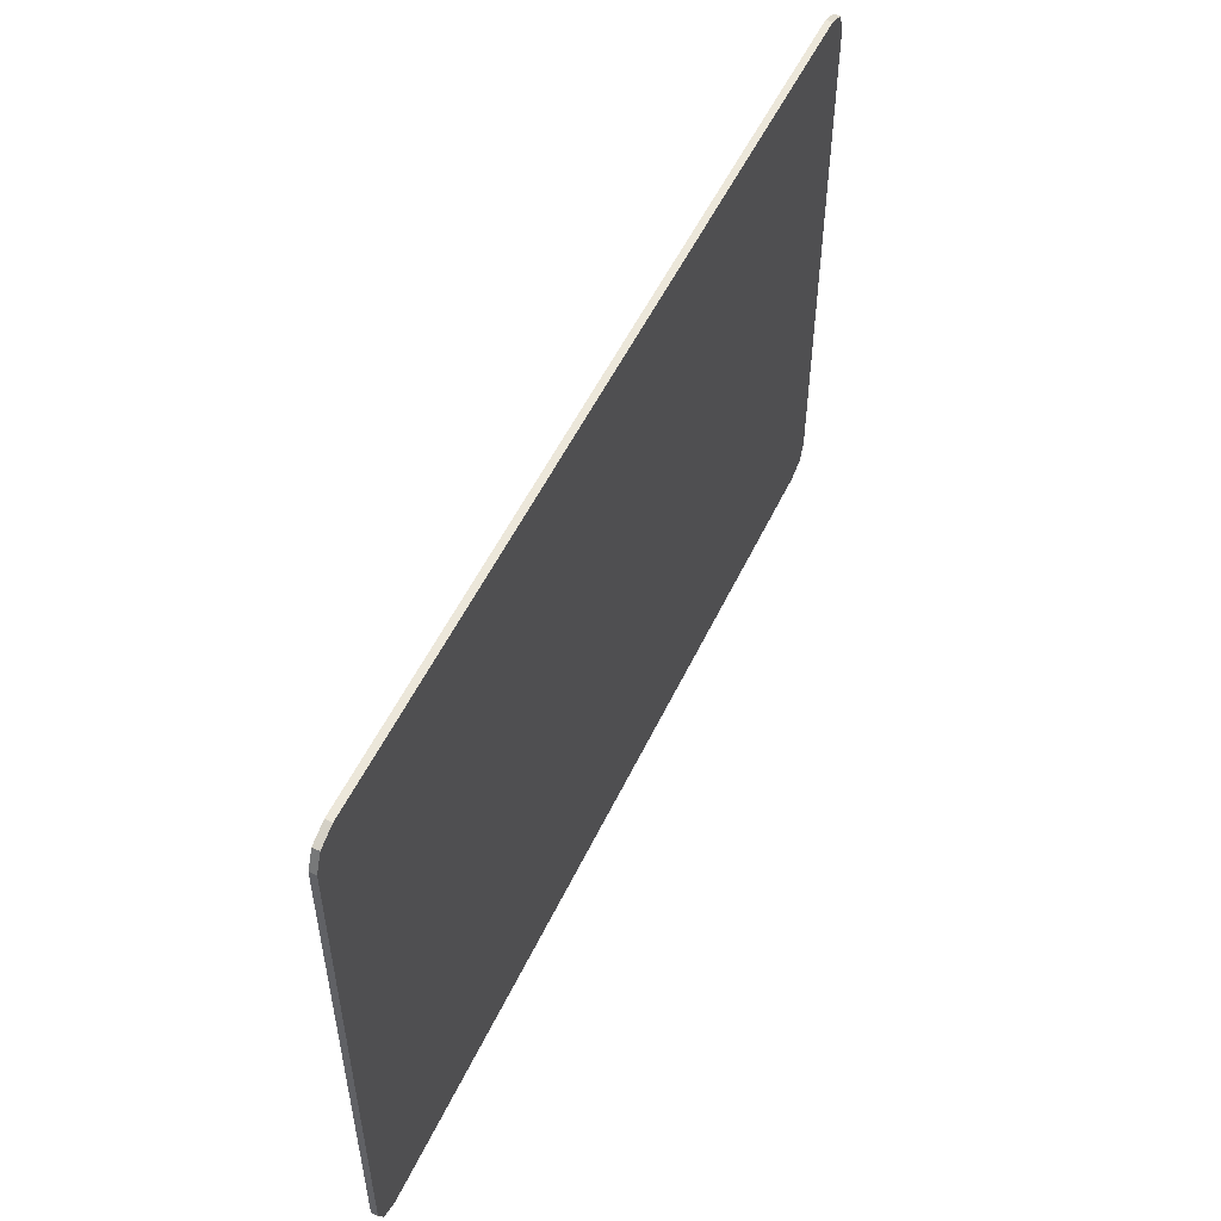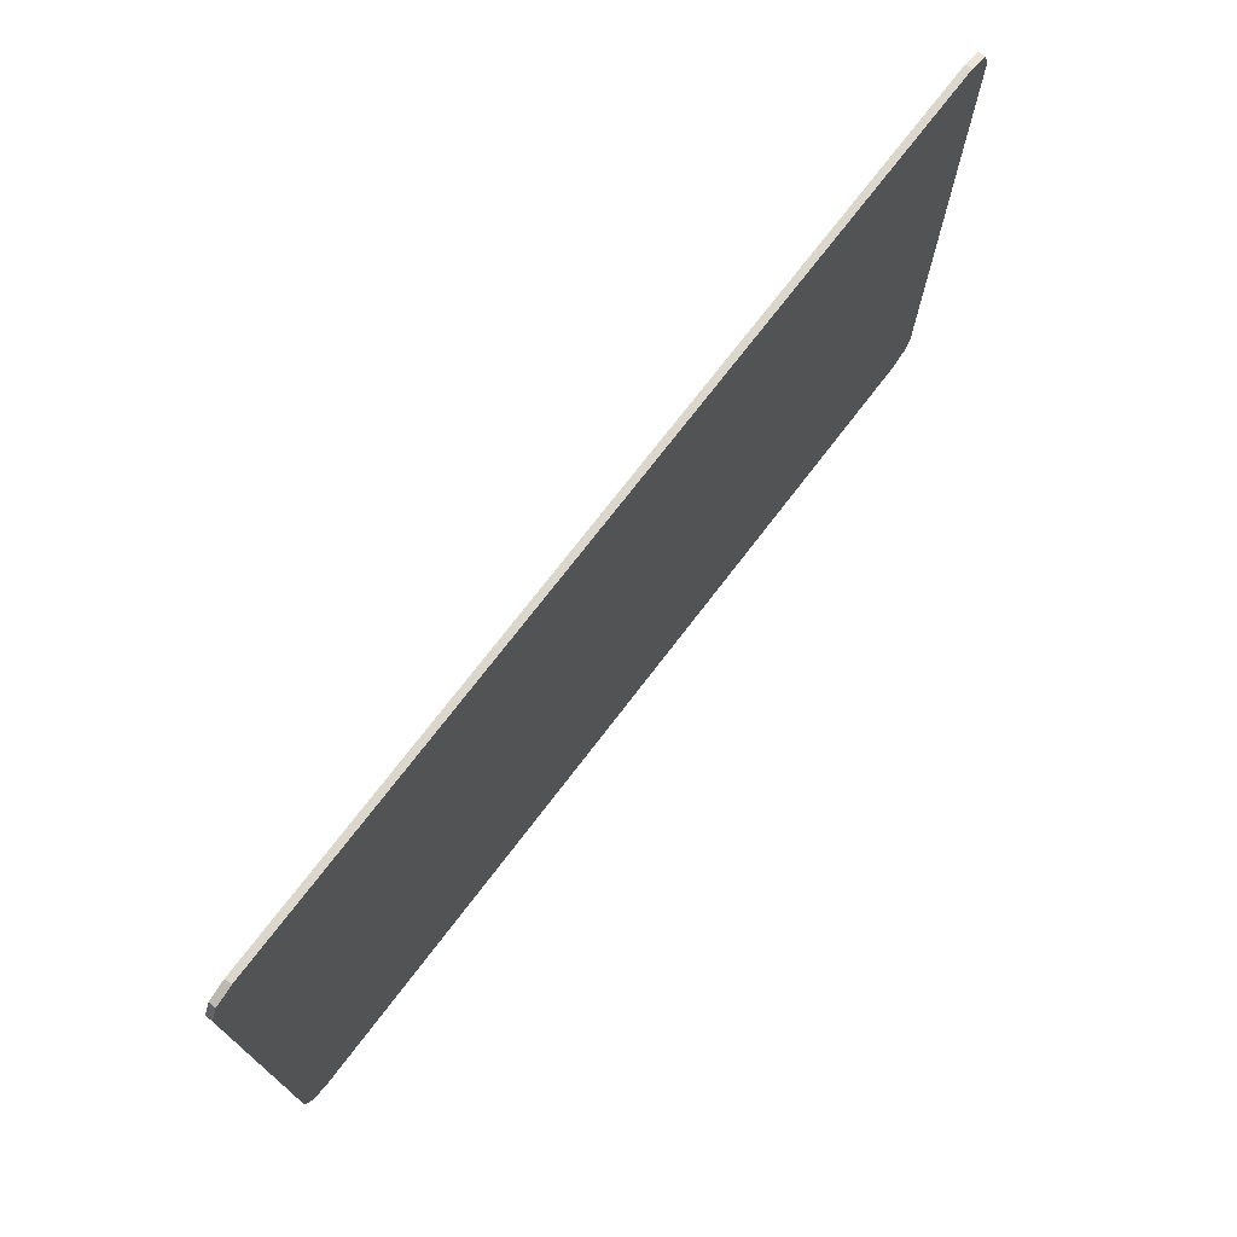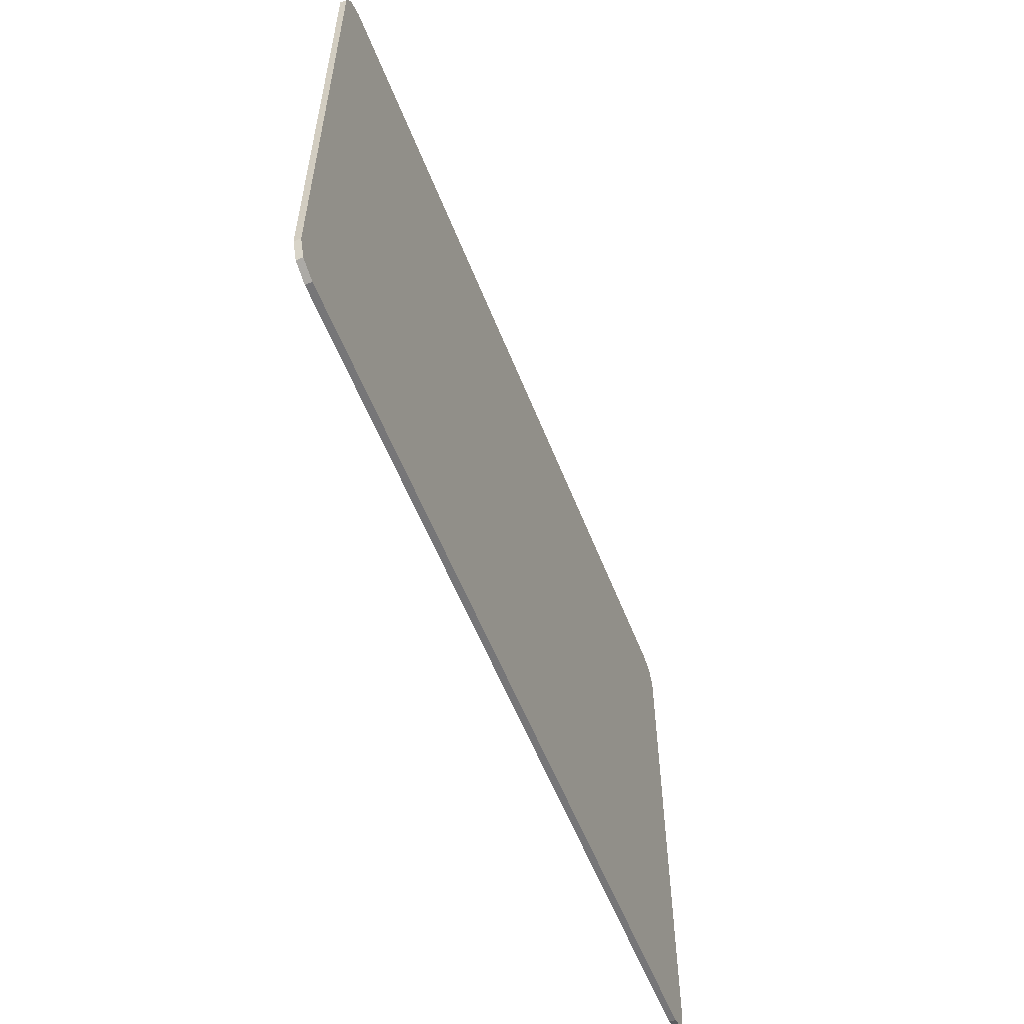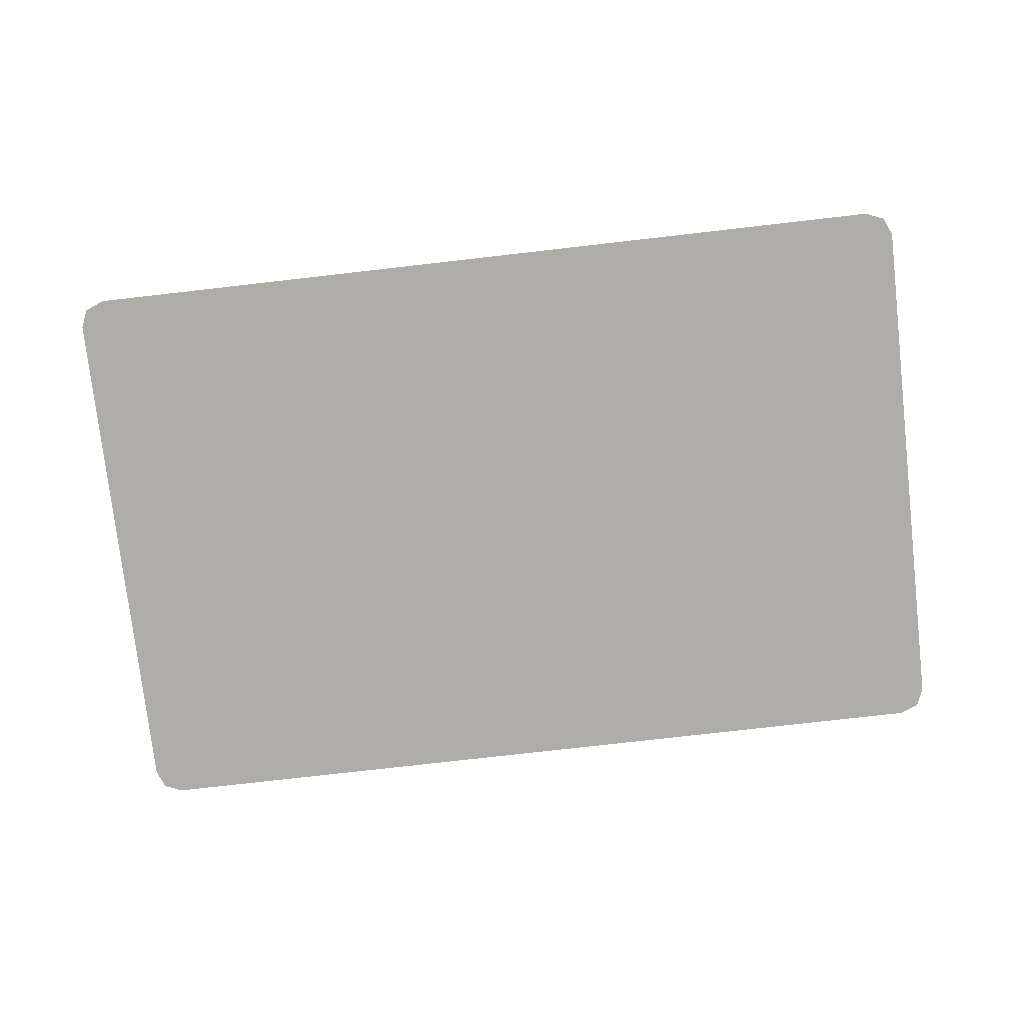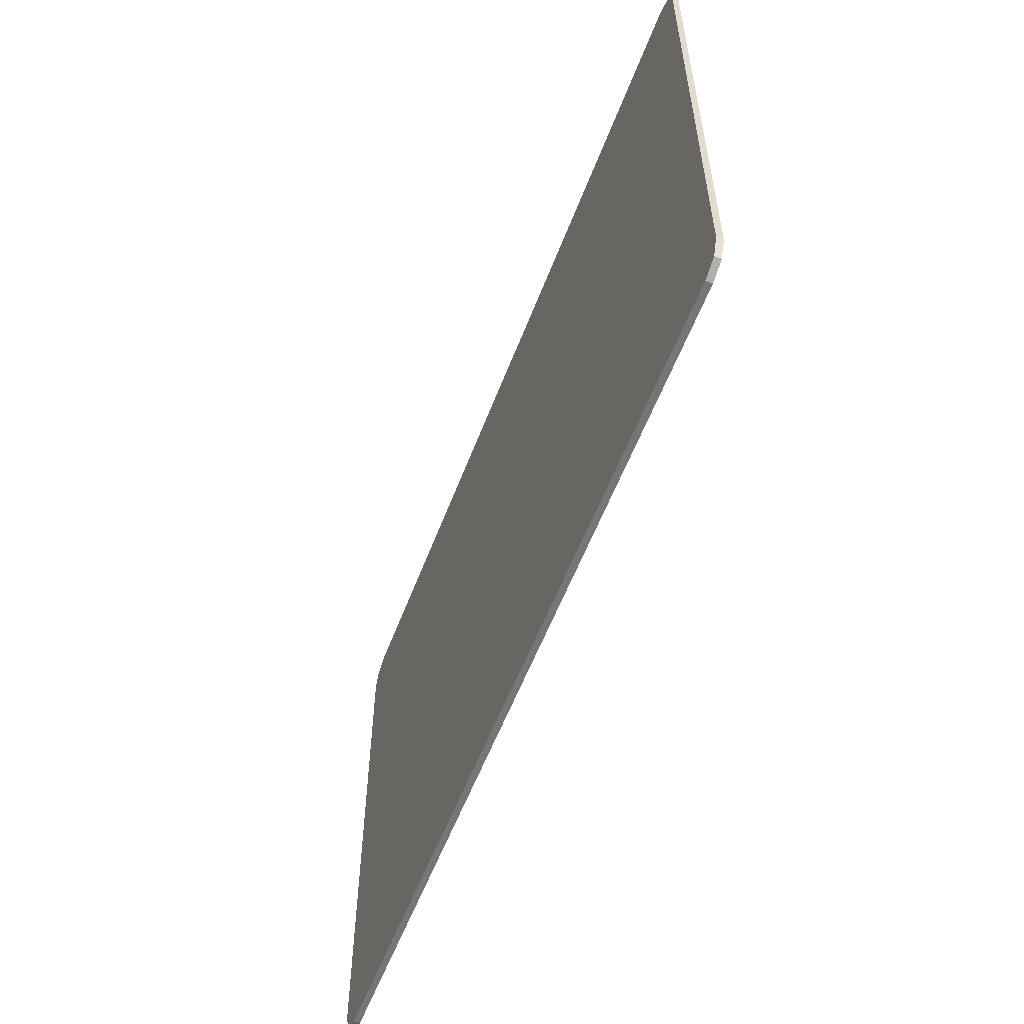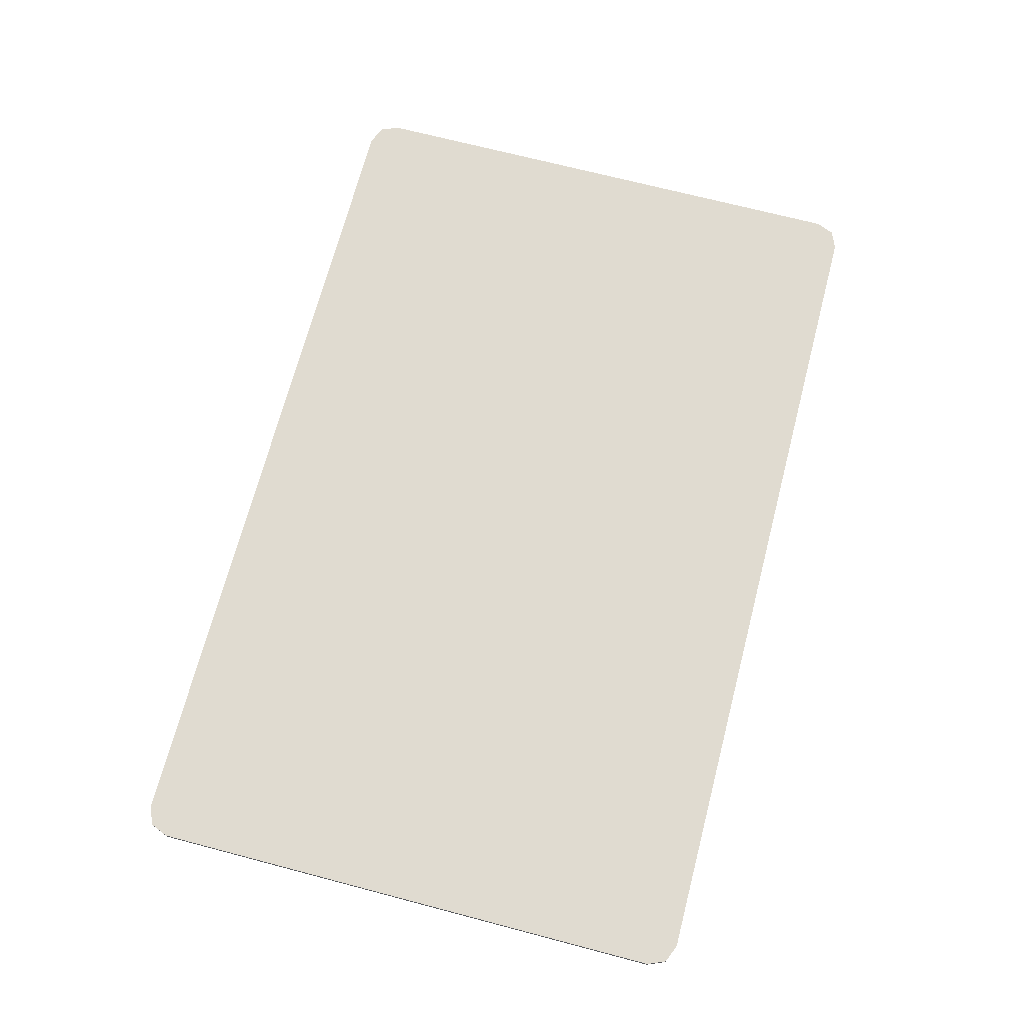
<metadata>
{"format":"obj","ext":"obj","renderer":"f3d","projection":"perspective","resolution":1024,"background":"white","views":[{"elev":53.0,"azim":114.9,"up":"+Z"},{"elev":73.3,"azim":127.4,"up":"+Z"},{"elev":-56.9,"azim":-68.7,"up":"+Z"},{"elev":-77.1,"azim":6.5,"up":"+Y"},{"elev":-56.8,"azim":69.4,"up":"+Z"},{"elev":70.0,"azim":-75.3,"up":"+Y"}]}
</metadata>
<code>
v 0.875 -0.0125 -0.5125
v 0.8604 -0.0125 -0.5479
v 0.825 -0.0125 -0.5625
v -0.825 -0.0125 -0.5625
v -0.8604 -0.0125 -0.5479
v -0.875 -0.0125 -0.5125
v -0.825 -0.0125 -0.5625
v -0.875 -0.0125 -0.5125
v 0.875 -0.0125 -0.5125
v 0.825 -0.0125 -0.5625
v -0.5308 -0.0125 -0.2361
v 0.875 -0.0125 -0.5125
v -0.875 -0.0125 -0.5125
v -0.7096 -0.0125 -0.3721
v -0.5308 -0.0125 -0.2361
v -0.3398 -0.0125 -0.105
v -0.137 -0.0125 0.02101
v 0.875 -0.0125 -0.5125
v -0.137 -0.0125 0.02101
v 0.07707 -0.0125 0.1415
v 0.3019 -0.0125 0.2562
v 0.875 -0.0125 -0.5125
v 0.3019 -0.0125 0.2562
v 0.537 -0.0125 0.3648
v 0.7818 -0.0125 0.4672
v 0.875 -0.0125 -0.5125
v 0.875 -0.0125 -0.5125
v 0.7818 -0.0125 0.4672
v 0.875 -0.0125 0.5025
v 0.875 0 -0.5125
v 0.8604 0 -0.5479
v 0.825 0 -0.5625
v 0.825 0 0.5625
v 0.8604 0 0.5479
v 0.875 0 0.5125
v -0.875 0 0.5125
v -0.8604 0 0.5479
v -0.825 0 0.5625
v -0.825 0 -0.5625
v -0.8604 0 -0.5479
v -0.875 0 -0.5125
v 0.825 0 0.5625
v -0.825 0 0.5625
v -0.875 0 0.5125
v 0.875 0 0.5125
v 0.875 0 -0.5125
v 0.875 0 0.5125
v -0.875 0 0.5125
v -0.875 0 -0.5125
v 0.875 0 -0.5125
v -0.875 0 -0.5125
v -0.825 0 -0.5625
v 0.825 0 -0.5625
v 0.8604 -0.0125 -0.5479
v 0.875 -0.0125 -0.5125
v 0.875 0 -0.5125
v 0.8604 0 -0.5479
v 0.825 -0.0125 -0.5625
v 0.8604 -0.0125 -0.5479
v 0.8604 0 -0.5479
v 0.825 0 -0.5625
v -0.8604 -0.0125 -0.5479
v -0.825 -0.0125 -0.5625
v -0.825 0 -0.5625
v -0.8604 0 -0.5479
v -0.875 -0.0125 -0.5125
v -0.8604 -0.0125 -0.5479
v -0.8604 0 -0.5479
v -0.875 0 -0.5125
v -0.8604 -0.0125 0.5479
v -0.875 -0.0125 0.5125
v -0.875 0 0.5125
v -0.8604 0 0.5479
v -0.825 -0.0125 0.5625
v -0.8604 -0.0125 0.5479
v -0.8604 0 0.5479
v -0.825 0 0.5625
v 0.8604 -0.0125 0.5479
v 0.825 -0.0125 0.5625
v 0.825 0 0.5625
v 0.8604 0 0.5479
v 0.875 -0.0125 0.5125
v 0.8604 -0.0125 0.5479
v 0.8604 0 0.5479
v 0.875 0 0.5125
v 0.825 -0.0125 0.5625
v -0.825 -0.0125 0.5625
v -0.825 0 0.5625
v 0.825 0 0.5625
v 0.875 -0.0125 -0.5125
v 0.875 -0.0125 0.5125
v 0.875 0 0.5125
v 0.875 0 -0.5125
v -0.825 -0.0125 -0.5625
v 0.825 -0.0125 -0.5625
v 0.825 0 -0.5625
v -0.825 0 -0.5625
v -0.875 -0.0125 0.5125
v -0.875 -0.0125 -0.5125
v -0.875 0 -0.5125
v -0.875 0 0.5125
v -0.875 -0.0125 0.5125
v -0.8604 -0.0125 0.5479
v -0.825 -0.0125 0.5625
v 0.825 -0.0125 0.5625
v 0.8604 -0.0125 0.5479
v 0.875 -0.0125 0.5125
v -0.875 -0.0125 0.5125
v -0.825 -0.0125 0.5625
v -0.5308 -0.0125 -0.2361
v -0.7096 -0.0125 -0.3721
v -0.5308 -0.0125 -0.2361
v -0.825 -0.0125 0.5625
v -0.3398 -0.0125 -0.105
v -0.3398 -0.0125 -0.105
v -0.825 -0.0125 0.5625
v -0.137 -0.0125 0.02101
v -0.137 -0.0125 0.02101
v -0.825 -0.0125 0.5625
v 0.07707 -0.0125 0.1415
v 0.07707 -0.0125 0.1415
v -0.825 -0.0125 0.5625
v 0.3019 -0.0125 0.2562
v 0.825 -0.0125 0.5625
v 0.537 -0.0125 0.3648
v 0.3019 -0.0125 0.2562
v -0.825 -0.0125 0.5625
v 0.875 -0.0125 0.5125
v 0.7818 -0.0125 0.4672
v 0.537 -0.0125 0.3648
v 0.825 -0.0125 0.5625
v 0.7818 -0.0125 0.4672
v 0.875 -0.0125 0.5125
v 0.875 -0.0125 0.5025
v -0.875 -0.0125 -0.5125
v -0.875 -0.0125 0.5125
v -0.7096 -0.0125 -0.3721
g mesh4703278
f 1 3 2
g mesh4703280
f 4 6 5
f 7 9 8
f 9 7 10
f 11 13 12
f 13 11 14
f 15 17 16
f 17 15 18
f 19 21 20
f 21 19 22
f 23 25 24
f 25 23 26
f 27 29 28
g mesh4703283
f 30 31 32
g mesh4703285
f 33 34 35
g mesh4703287
f 36 37 38
g mesh4703289
f 39 40 41
f 42 44 43
f 44 42 45
f 46 48 47
f 48 46 49
f 50 52 51
f 52 50 53
g mesh4703292
f 54 56 55
f 56 54 57
f 58 60 59
f 60 58 61
g mesh4703294
f 62 64 63
f 64 62 65
f 66 68 67
f 68 66 69
g mesh4703296
f 70 72 71
f 72 70 73
f 74 76 75
f 76 74 77
g mesh4703298
f 78 80 79
f 80 78 81
f 82 84 83
f 84 82 85
f 86 88 87
f 88 86 89
f 90 92 91
f 92 90 93
f 94 96 95
f 96 94 97
f 98 100 99
f 100 98 101
g mesh4703301
f 102 104 103
g mesh4703303
f 105 107 106
f 108 110 109
f 110 108 111
f 112 114 113
f 115 117 116
f 118 120 119
f 121 123 122
f 124 126 125
f 126 124 127
f 128 130 129
f 130 128 131
f 132 134 133
f 135 137 136

</code>
